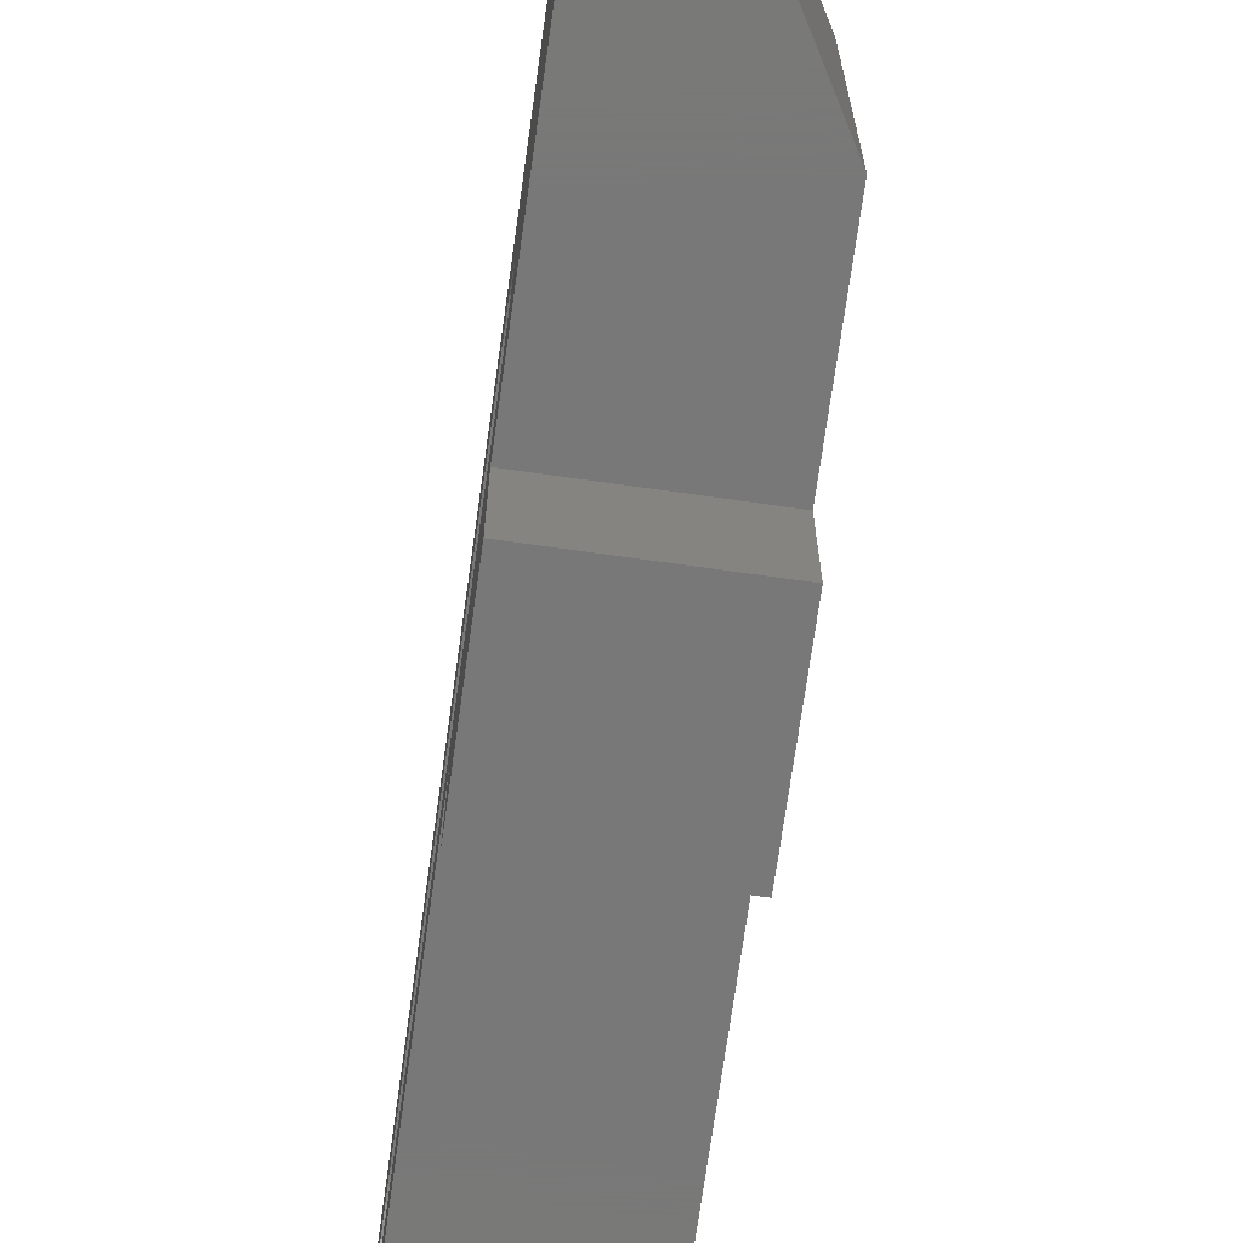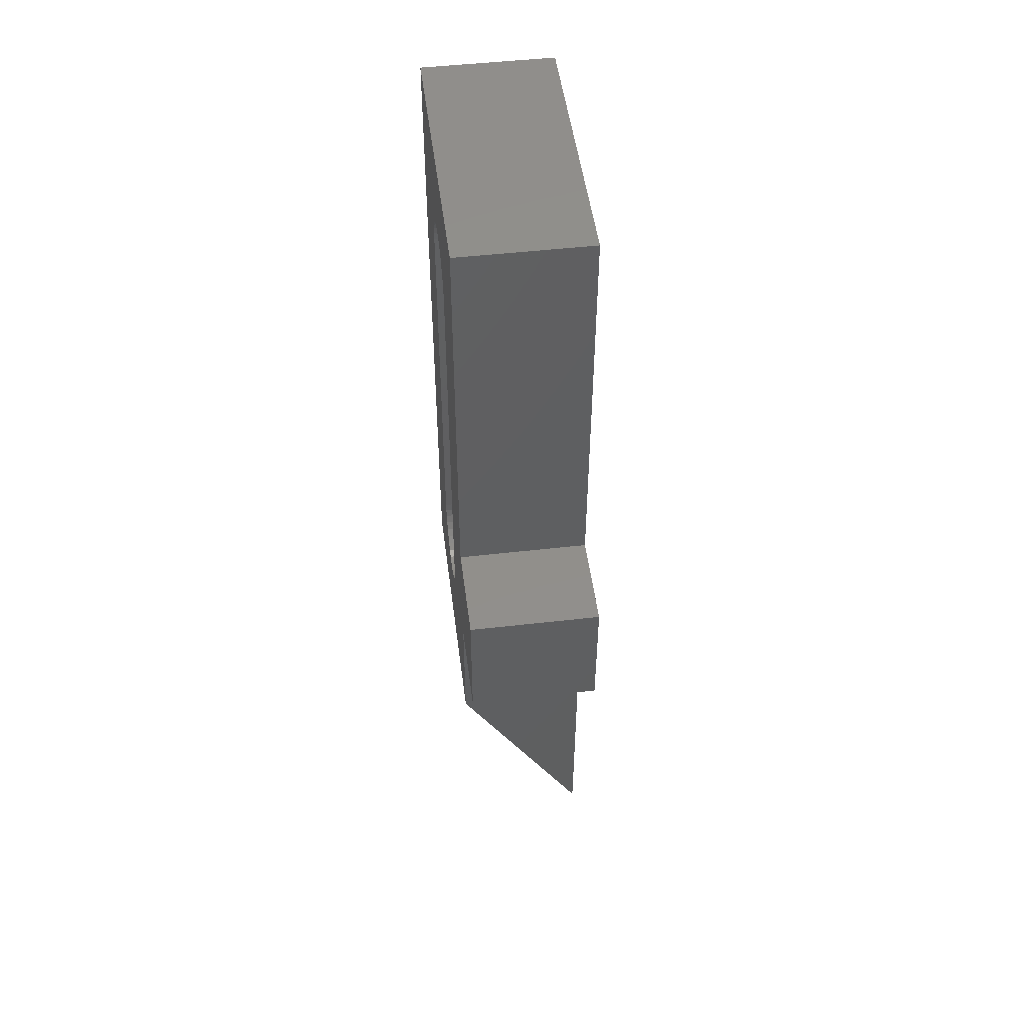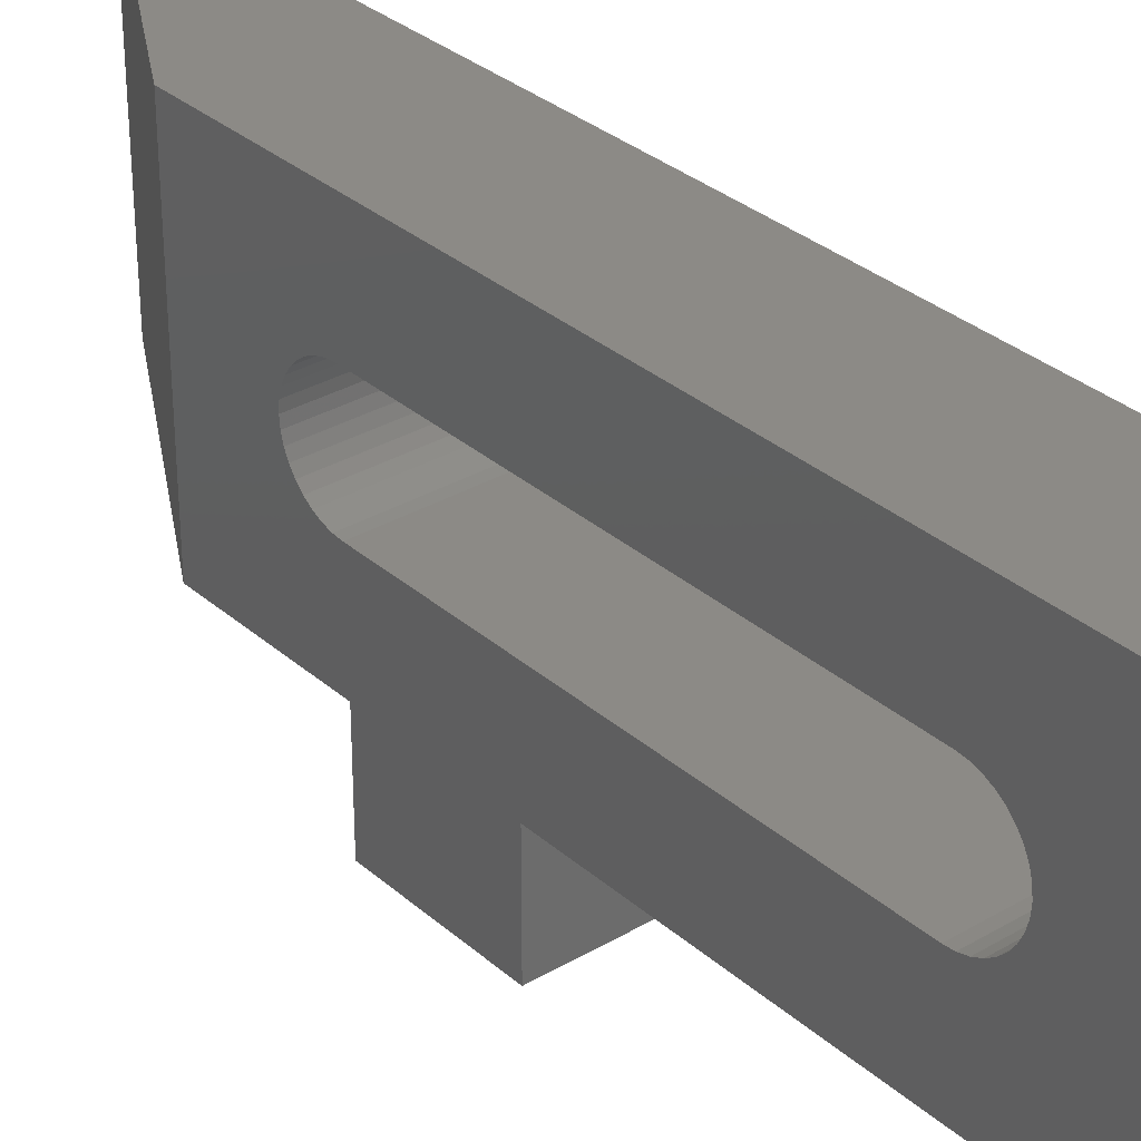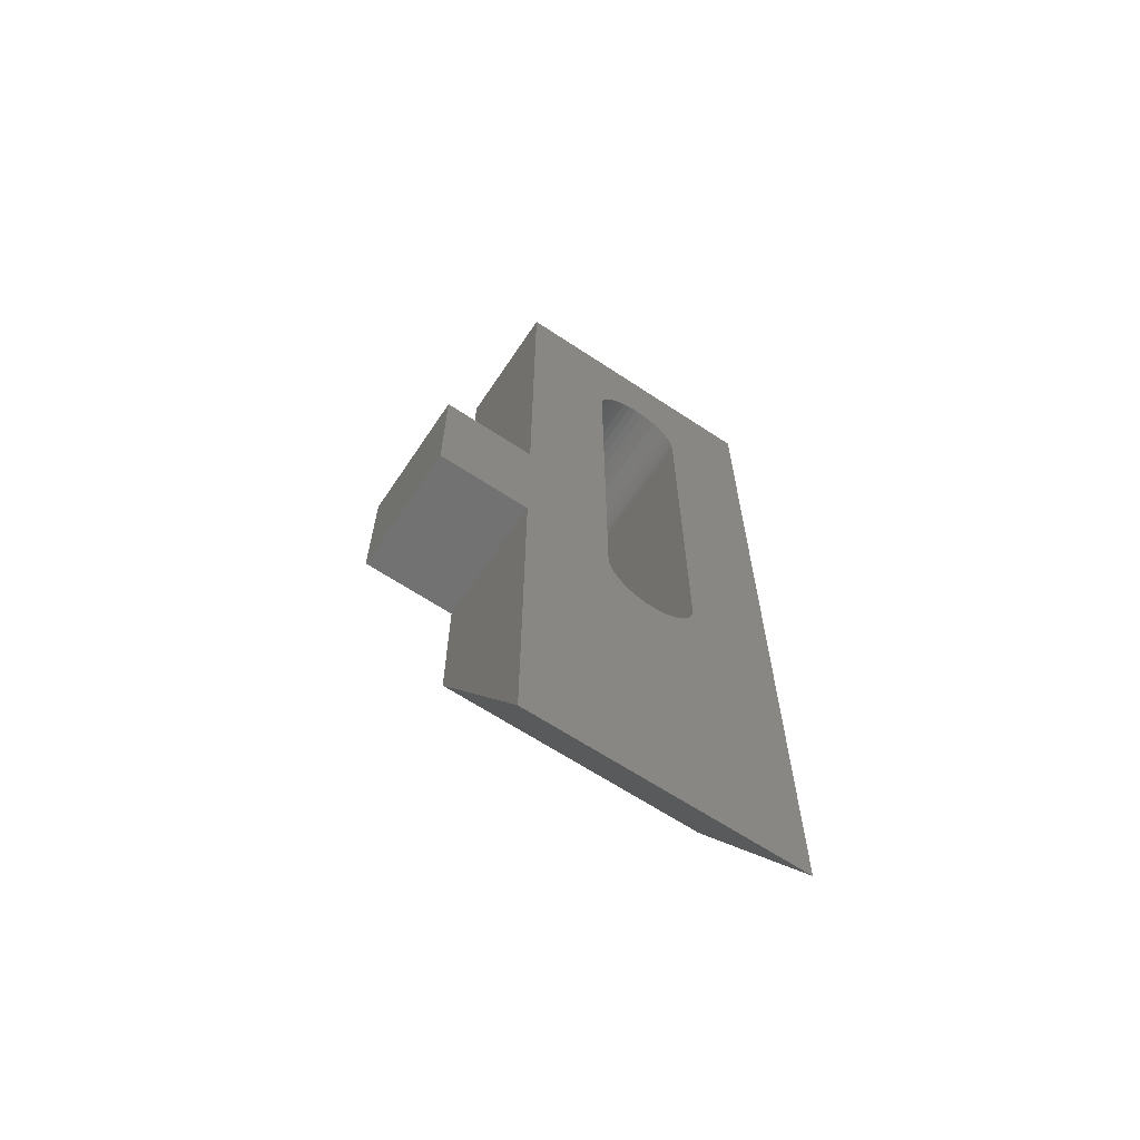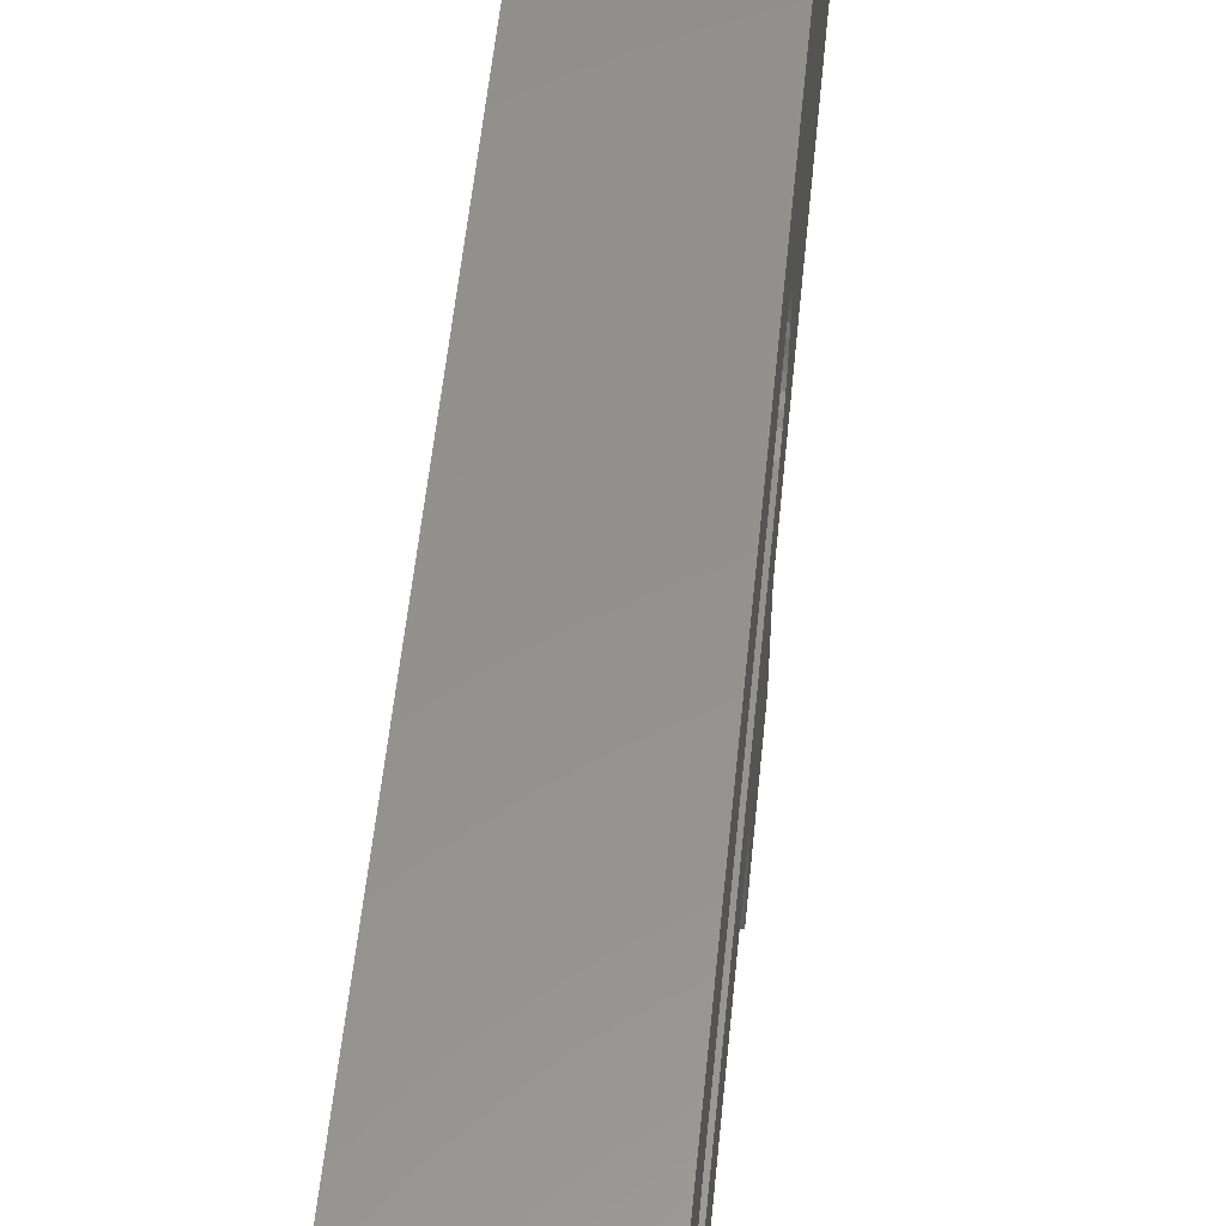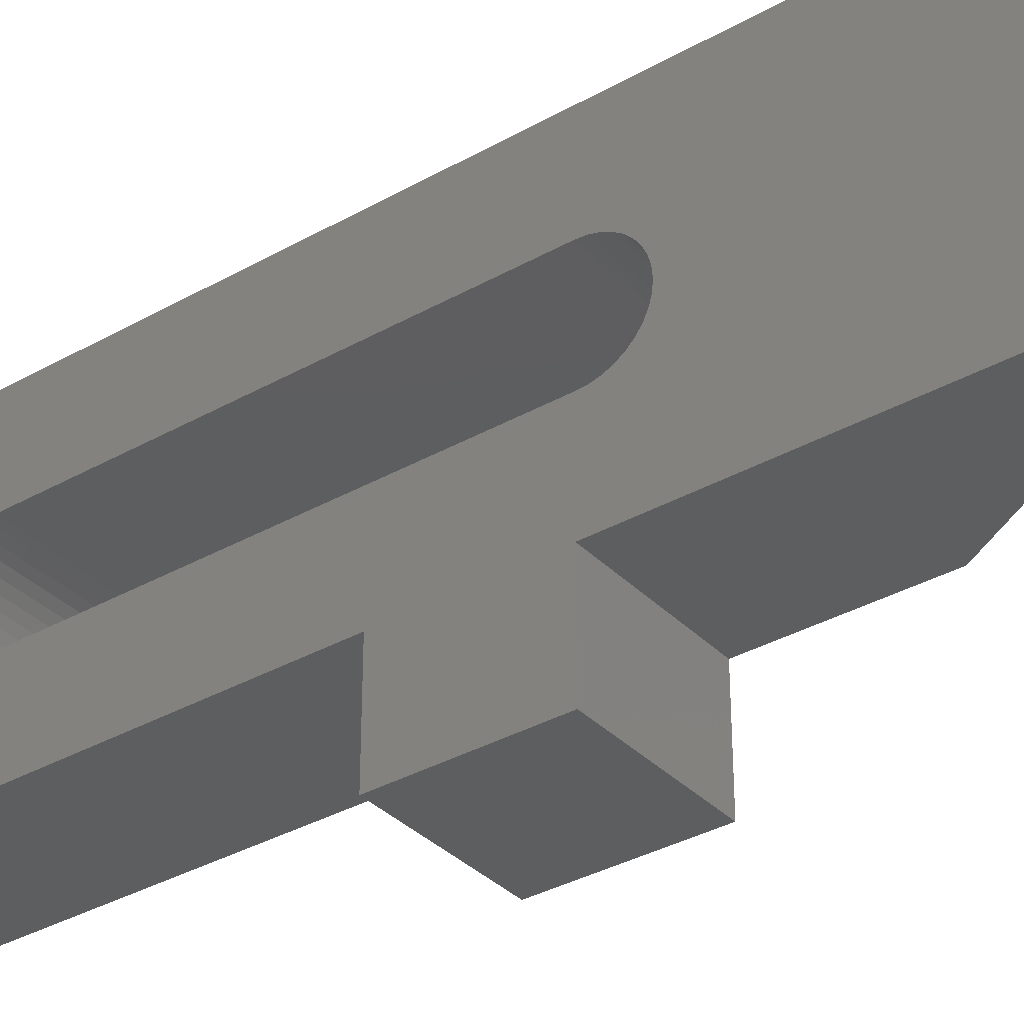
<metadata>
{"format":"stl","ext":"stl","renderer":"f3d","projection":"perspective","resolution":1024,"background":"white","views":[{"elev":-71.4,"azim":172.0,"up":"+Y"},{"elev":49.7,"azim":-7.2,"up":"+Z"},{"elev":32.0,"azim":-39.6,"up":"+Y"},{"elev":-64.4,"azim":56.2,"up":"+Z"},{"elev":55.4,"azim":5.7,"up":"+Y"},{"elev":-34.9,"azim":127.1,"up":"+Y"}]}
</metadata>
<code>
# stl→obj: 92 verts, 184 faces
v 24.5 6.5 62.44
v 15.5 6.5 62.44
v 24.5 6.5 34.19
v 15.5 6.5 34.19
v 15.5 6.5 15.59
v 24.5 6.5 2.608e-05
v 15.5 6.5 25.19
v 24.5 6.5 25.19
v 15.5 25.5 15.59
v 24.5 25.5 2.608e-05
v 15.5 16 56.24
v 15.5 16.57 56.19
v 15.5 25.5 62.44
v 15.5 2.468e-05 25.19
v 15.5 2.468e-05 34.19
v 15.5 15.43 56.19
v 15.5 14.87 56.04
v 15.5 14.35 55.79
v 15.5 13.47 22.97
v 15.5 13.88 22.56
v 15.5 15.43 21.84
v 15.5 16 21.79
v 15.5 16.57 21.84
v 15.5 13.14 54.59
v 15.5 12.9 54.06
v 15.5 14.35 22.23
v 15.5 14.87 21.99
v 15.5 17.13 21.99
v 15.5 17.65 22.23
v 15.5 18.12 22.56
v 15.5 12.75 53.51
v 15.5 12.7 52.94
v 15.5 12.7 25.09
v 15.5 12.75 24.52
v 15.5 12.9 23.96
v 15.5 13.14 23.44
v 15.5 18.53 22.97
v 15.5 18.86 23.44
v 15.5 19.1 23.96
v 15.5 13.88 55.46
v 15.5 13.47 55.06
v 15.5 19.25 53.51
v 15.5 19.1 54.06
v 15.5 18.86 54.59
v 15.5 18.53 55.06
v 15.5 18.12 55.46
v 15.5 17.65 55.79
v 15.5 17.13 56.04
v 15.5 19.25 24.52
v 15.5 19.3 25.09
v 15.5 19.3 52.94
v 24.5 25.5 62.44
v 24.5 12.7 52.94
v 24.5 12.75 53.51
v 24.5 18.12 22.56
v 24.5 17.65 22.23
v 24.5 17.13 21.99
v 24.5 2.468e-05 34.19
v 24.5 2.468e-05 25.19
v 24.5 16.57 21.84
v 24.5 16 21.79
v 24.5 15.43 21.84
v 24.5 14.87 21.99
v 24.5 14.35 22.23
v 24.5 13.88 22.56
v 24.5 12.9 54.06
v 24.5 13.14 54.59
v 24.5 13.47 55.06
v 24.5 13.88 55.46
v 24.5 14.35 55.79
v 24.5 14.87 56.04
v 24.5 17.13 56.04
v 24.5 17.65 55.79
v 24.5 18.12 55.46
v 24.5 18.53 55.06
v 24.5 12.7 25.09
v 24.5 12.75 24.52
v 24.5 15.43 56.19
v 24.5 16 56.24
v 24.5 16.57 56.19
v 24.5 18.86 54.59
v 24.5 19.1 54.06
v 24.5 19.25 53.51
v 24.5 19.1 23.96
v 24.5 18.86 23.44
v 24.5 18.53 22.97
v 24.5 19.3 52.94
v 24.5 19.3 25.09
v 24.5 19.25 24.52
v 24.5 13.47 22.97
v 24.5 13.14 23.44
v 24.5 12.9 23.96
f 1 2 3
f 3 2 4
f 5 6 7
f 7 6 8
f 9 10 5
f 5 10 6
f 11 2 12
f 12 2 13
f 14 15 7
f 7 15 4
f 11 16 2
f 2 16 17
f 2 17 18
f 5 19 20
f 5 21 9
f 9 21 22
f 9 22 23
f 24 25 2
f 20 26 5
f 5 26 27
f 5 27 21
f 23 28 9
f 9 28 29
f 9 29 30
f 25 31 2
f 2 31 32
f 2 32 4
f 4 32 33
f 4 33 7
f 33 34 7
f 7 34 35
f 7 35 5
f 5 35 36
f 5 36 19
f 30 37 9
f 9 37 38
f 9 38 39
f 18 40 2
f 2 40 41
f 2 41 24
f 13 42 43
f 43 44 13
f 13 44 45
f 13 45 46
f 46 47 13
f 13 47 48
f 13 48 12
f 39 49 9
f 9 49 50
f 9 50 13
f 13 50 51
f 13 51 42
f 52 13 1
f 1 13 2
f 53 54 1
f 55 56 10
f 10 56 57
f 58 59 3
f 3 59 8
f 57 60 10
f 10 60 61
f 10 61 6
f 6 61 62
f 62 63 6
f 6 63 64
f 6 64 65
f 54 66 1
f 1 66 67
f 1 67 68
f 68 69 1
f 1 69 70
f 1 70 71
f 72 73 52
f 52 73 74
f 52 74 75
f 1 3 53
f 53 3 8
f 53 8 76
f 76 8 77
f 71 78 1
f 1 78 79
f 1 79 52
f 52 79 80
f 52 80 72
f 75 81 52
f 52 81 82
f 52 82 83
f 84 85 10
f 10 85 86
f 10 86 55
f 83 87 52
f 52 87 88
f 52 88 10
f 10 88 89
f 10 89 84
f 65 90 6
f 6 90 91
f 6 91 8
f 8 91 92
f 8 92 77
f 13 52 9
f 9 52 10
f 88 50 49
f 88 49 89
f 89 49 39
f 89 39 84
f 84 39 38
f 84 38 85
f 85 38 37
f 85 37 86
f 86 37 30
f 86 30 55
f 55 30 29
f 55 29 56
f 56 29 28
f 56 28 57
f 57 28 23
f 57 23 60
f 60 23 22
f 60 22 61
f 61 22 21
f 61 21 62
f 62 21 27
f 62 27 63
f 63 27 26
f 63 26 64
f 64 26 20
f 64 20 65
f 65 20 19
f 65 19 90
f 90 19 36
f 90 36 91
f 91 36 35
f 91 35 92
f 92 35 34
f 92 34 77
f 77 34 33
f 77 33 76
f 88 87 50
f 50 87 51
f 53 32 31
f 53 31 54
f 54 31 25
f 54 25 66
f 66 25 24
f 66 24 67
f 67 24 41
f 67 41 68
f 68 41 40
f 68 40 69
f 69 40 18
f 69 18 70
f 70 18 17
f 70 17 71
f 71 17 16
f 71 16 78
f 78 16 11
f 78 11 79
f 79 11 12
f 79 12 80
f 80 12 48
f 80 48 72
f 72 48 47
f 72 47 73
f 73 47 46
f 73 46 74
f 74 46 45
f 74 45 75
f 75 45 44
f 75 44 81
f 81 44 43
f 81 43 82
f 82 43 42
f 82 42 83
f 83 42 51
f 83 51 87
f 53 76 32
f 32 76 33
f 59 14 8
f 8 14 7
f 15 58 4
f 4 58 3
f 59 58 14
f 14 58 15

</code>
